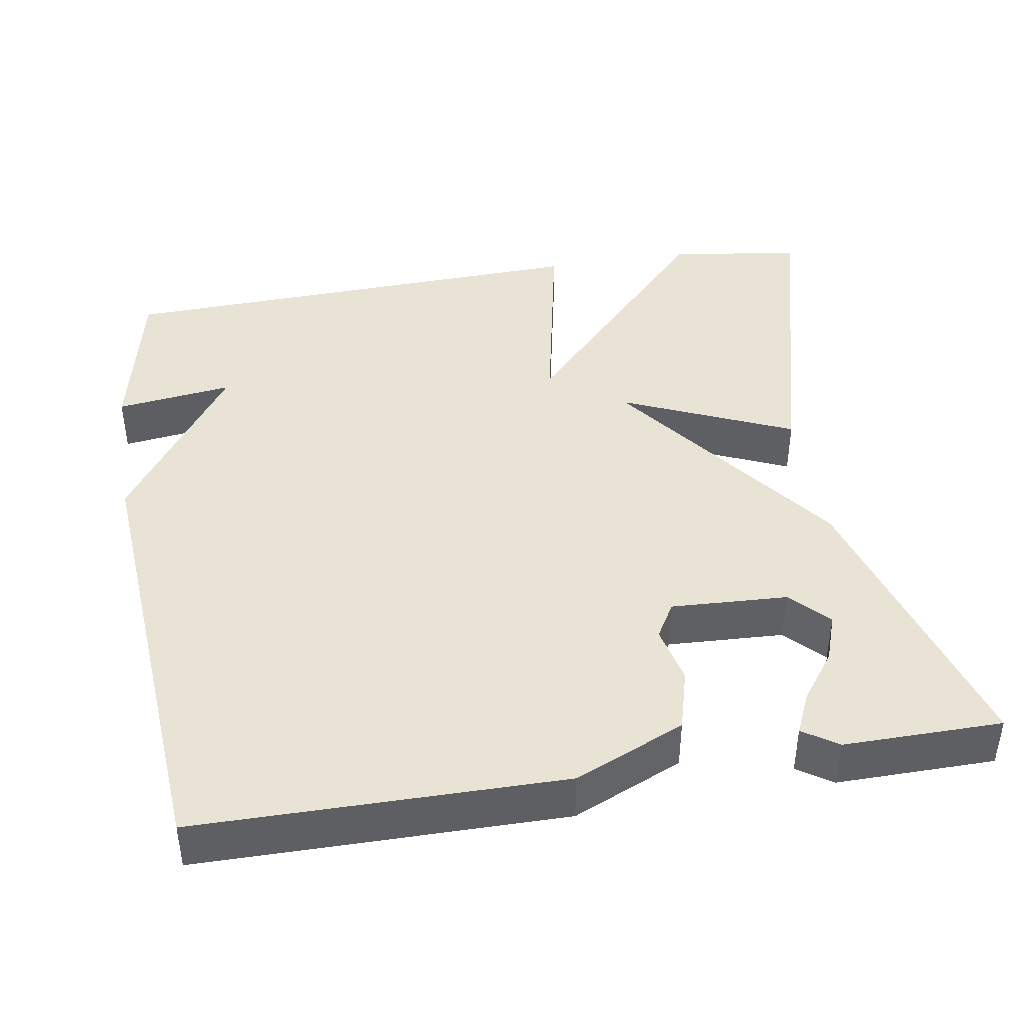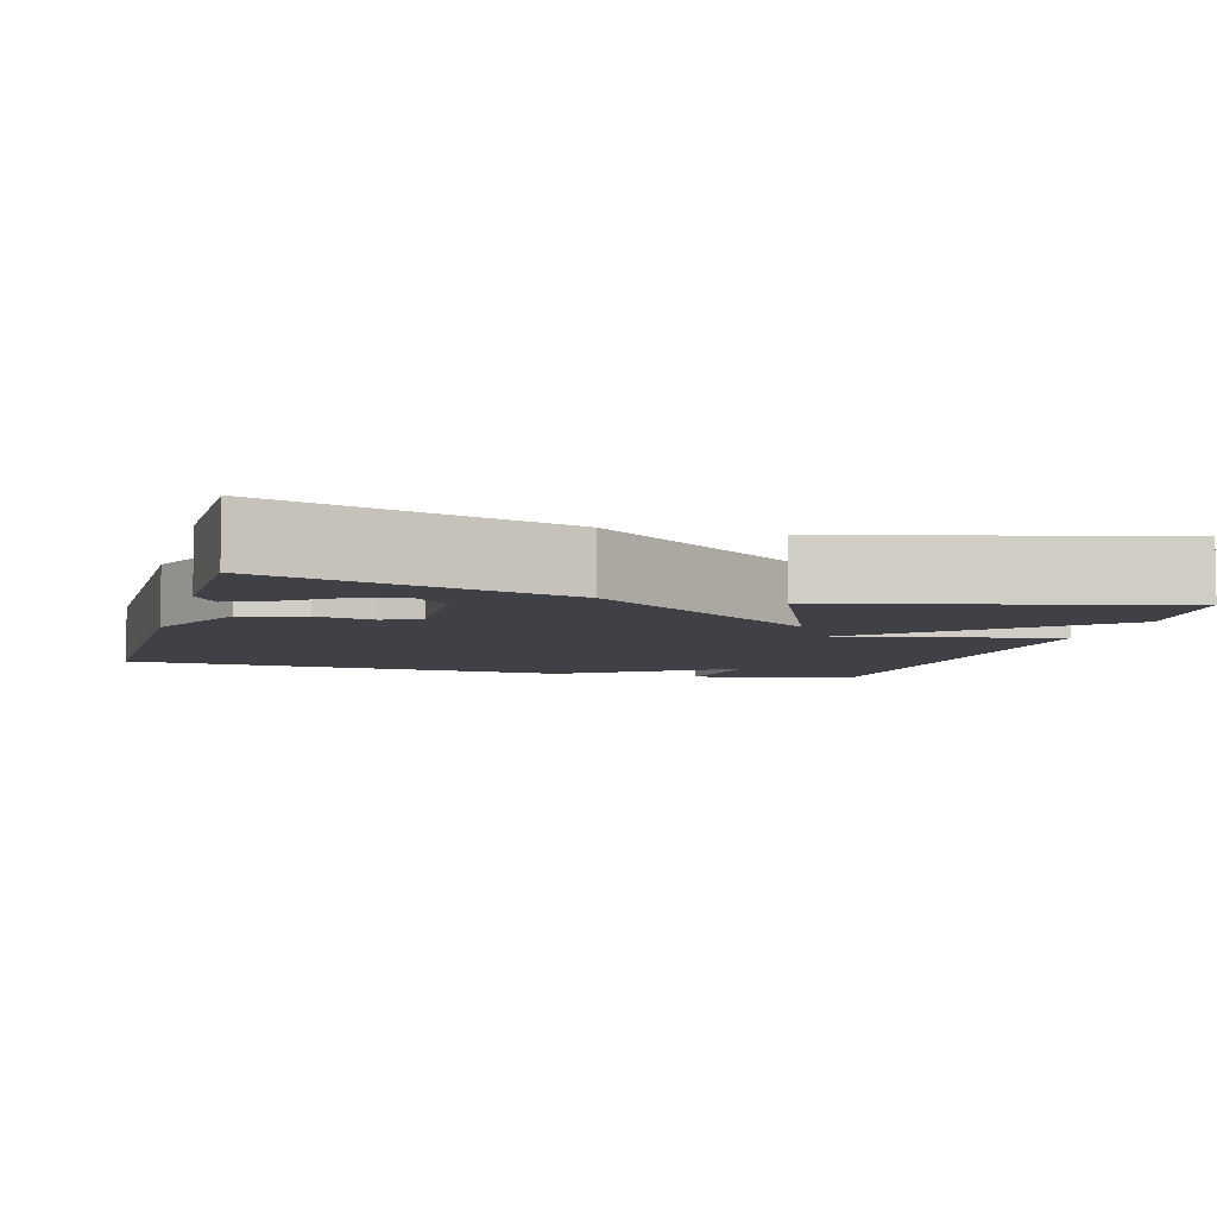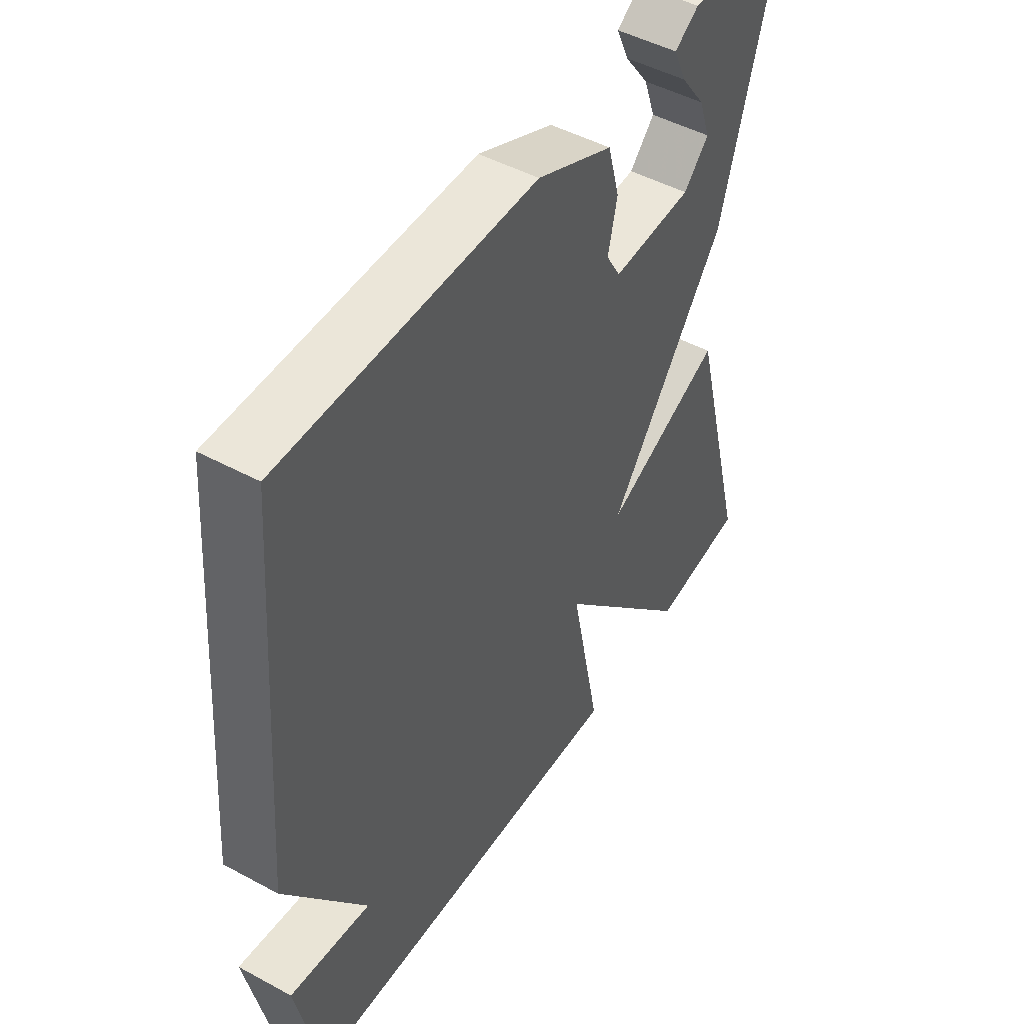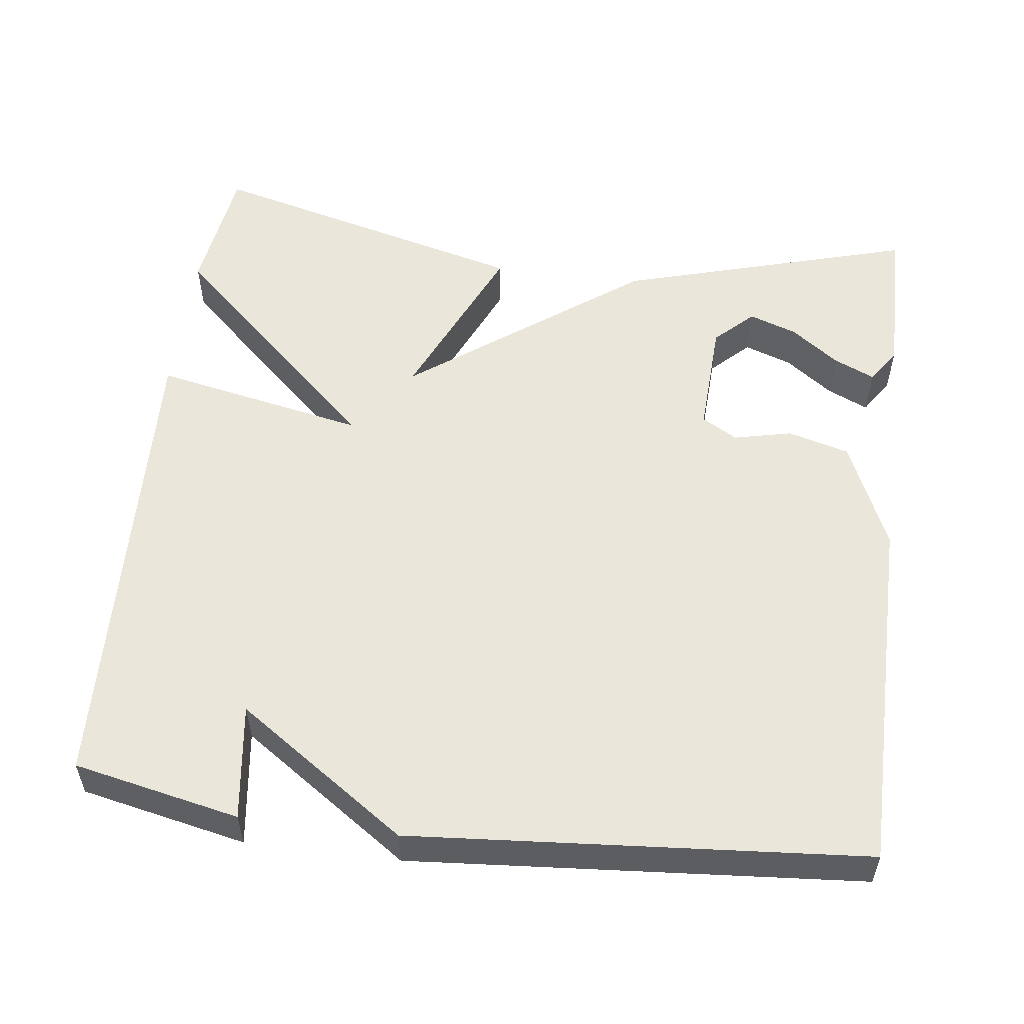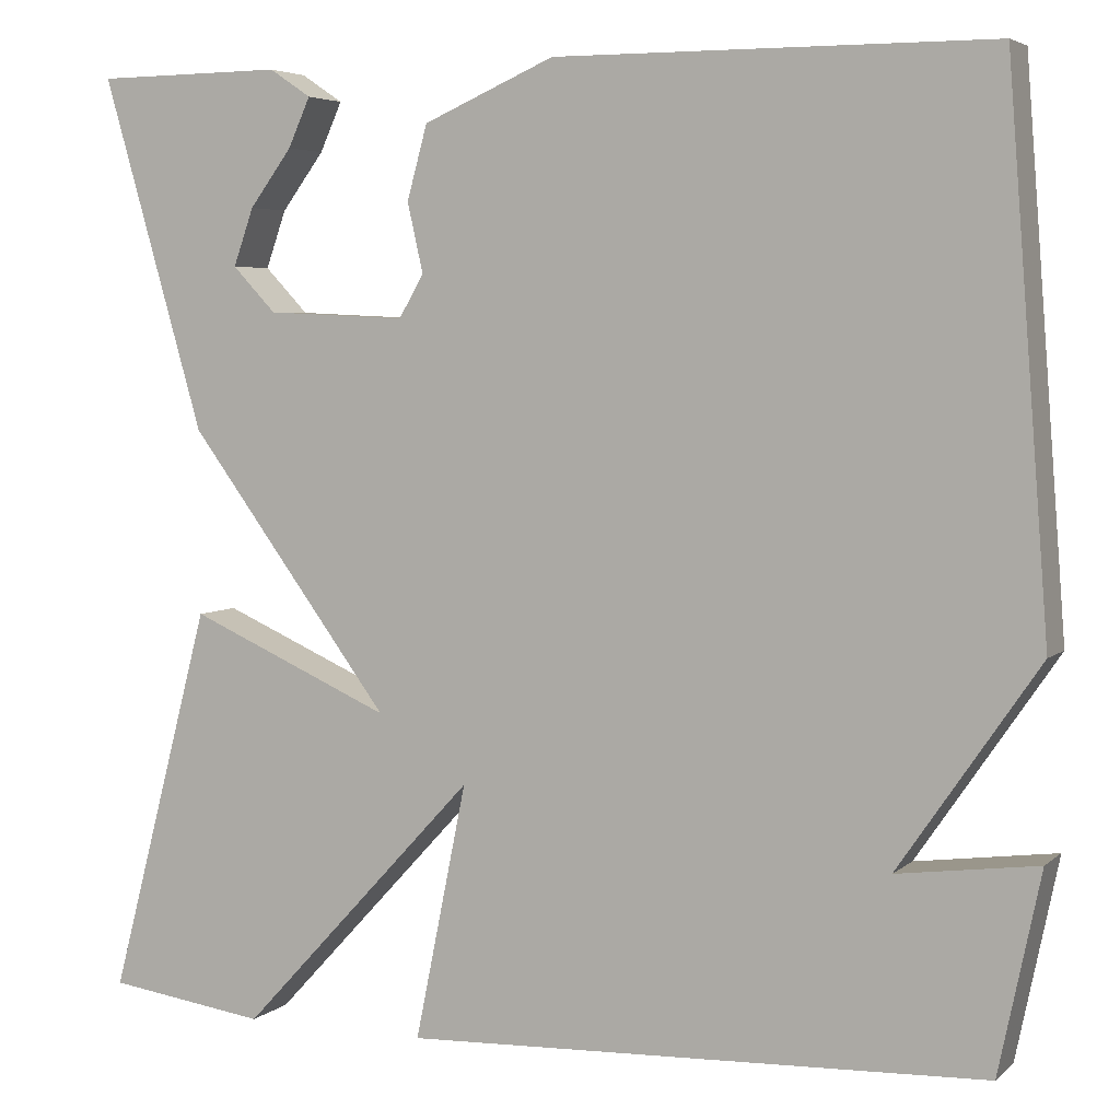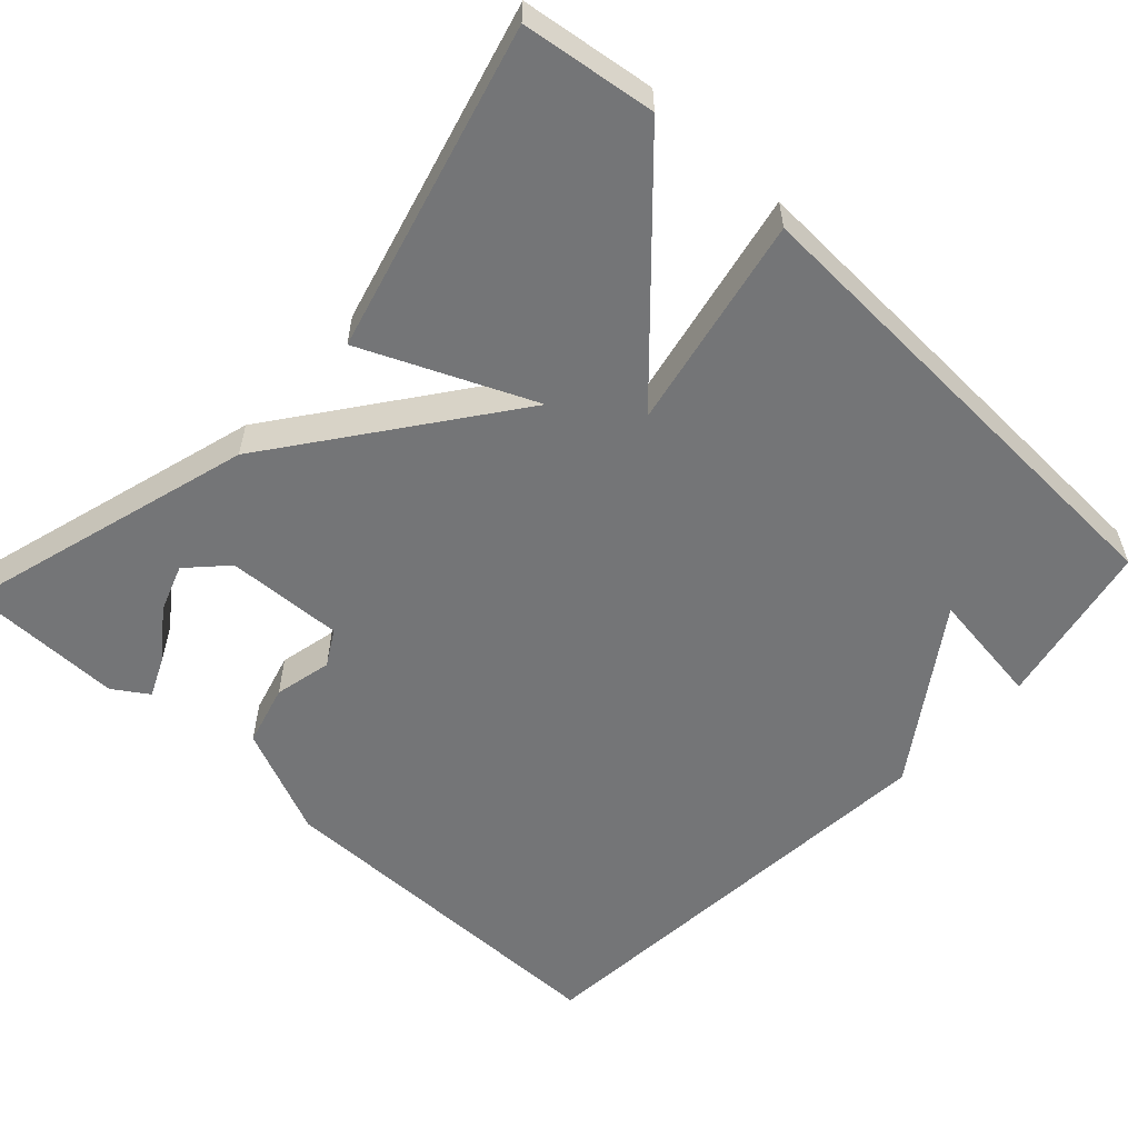
<metadata>
{"format":"obj","ext":"obj","renderer":"f3d","projection":"perspective","resolution":1024,"background":"white","views":[{"elev":42.3,"azim":-9.3,"up":"+Y"},{"elev":-6.0,"azim":74.1,"up":"+Y"},{"elev":47.9,"azim":-58.7,"up":"+Z"},{"elev":54.7,"azim":-82.8,"up":"+Y"},{"elev":4.7,"azim":-156.2,"up":"+Z"},{"elev":-56.5,"azim":137.1,"up":"+Y"}]}
</metadata>
<code>
v 0.5 0.07 0.5
v 0.39 0.07 0.119
v 0.17 0.07 -0.178
v 0.39 0.07 -0.081
v 0.5 0.07 -0.5
v 0.328 0.07 -0.524
v 0.072 0.07 -0.248
v 0.128 0.07 -0.524
v -0.5 0.07 -0.5
v -0.545 0.07 -0.285
v -0.394 0.07 -0.305
v -0.545 0.07 -0.085
v -0.5 0.07 0.5
v -0.029 0.07 0.502
v 0.113 0.07 0.44
v 0.135 0.07 0.36
v 0.118 0.07 0.285
v 0.145 0.07 0.239
v 0.296 0.07 0.246
v 0.343 0.07 0.295
v 0.321 0.07 0.357
v 0.275 0.07 0.419
v 0.251 0.07 0.472
v 0.296 0.07 0.502
v 0.5 0 0.5
v 0.39 0 0.119
v 0.17 0 -0.178
v 0.39 0 -0.081
v 0.5 0 -0.5
v 0.328 0 -0.524
v 0.072 0 -0.248
v 0.128 0 -0.524
v -0.5 0 -0.5
v -0.545 0 -0.285
v -0.394 0 -0.305
v -0.545 0 -0.085
v -0.5 0 0.5
v -0.029 0 0.502
v 0.113 0 0.44
v 0.135 0 0.36
v 0.118 0 0.285
v 0.145 0 0.239
v 0.296 0 0.246
v 0.343 0 0.295
v 0.321 0 0.357
v 0.275 0 0.419
v 0.251 0 0.472
v 0.296 0 0.502
f 23 24 1
f 22 23 1
f 21 22 1
f 20 21 1
f 15 16 17
f 14 15 17
f 13 14 17
f 12 13 17
f 11 12 17
f 11 17 18
f 8 9 10 11
f 7 8 11
f 7 11 18 19
f 5 6 7
f 4 5 7
f 3 4 7
f 2 3 7
f 1 2 7
f 20 1 7
f 7 19 20
f 25 48 47
f 25 47 46
f 25 46 45
f 25 45 44
f 41 40 39
f 41 39 38
f 41 38 37
f 41 37 36
f 41 36 35
f 42 41 35
f 35 34 33 32
f 35 32 31
f 43 42 35 31
f 31 30 29
f 31 29 28
f 31 28 27
f 31 27 26
f 31 26 25
f 31 25 44
f 44 43 31
f 1 25 26 2
f 2 26 27 3
f 3 27 28 4
f 4 28 29 5
f 5 29 30 6
f 6 30 31 7
f 7 31 32 8
f 8 32 33 9
f 9 33 34 10
f 10 34 35 11
f 11 35 36 12
f 12 36 37 13
f 13 37 38 14
f 14 38 39 15
f 15 39 40 16
f 16 40 41 17
f 17 41 42 18
f 18 42 43 19
f 19 43 44 20
f 20 44 45 21
f 21 45 46 22
f 22 46 47 23
f 23 47 48 24
f 24 48 25 1

</code>
